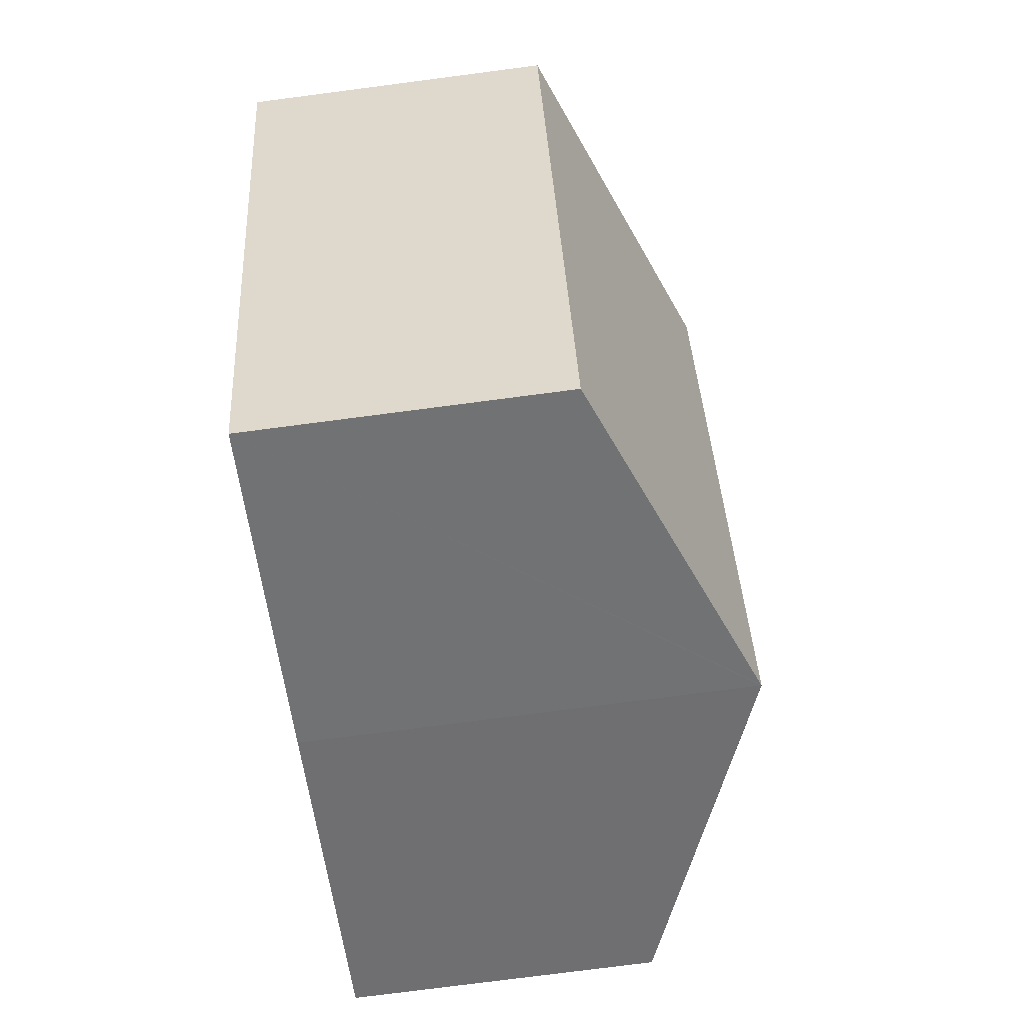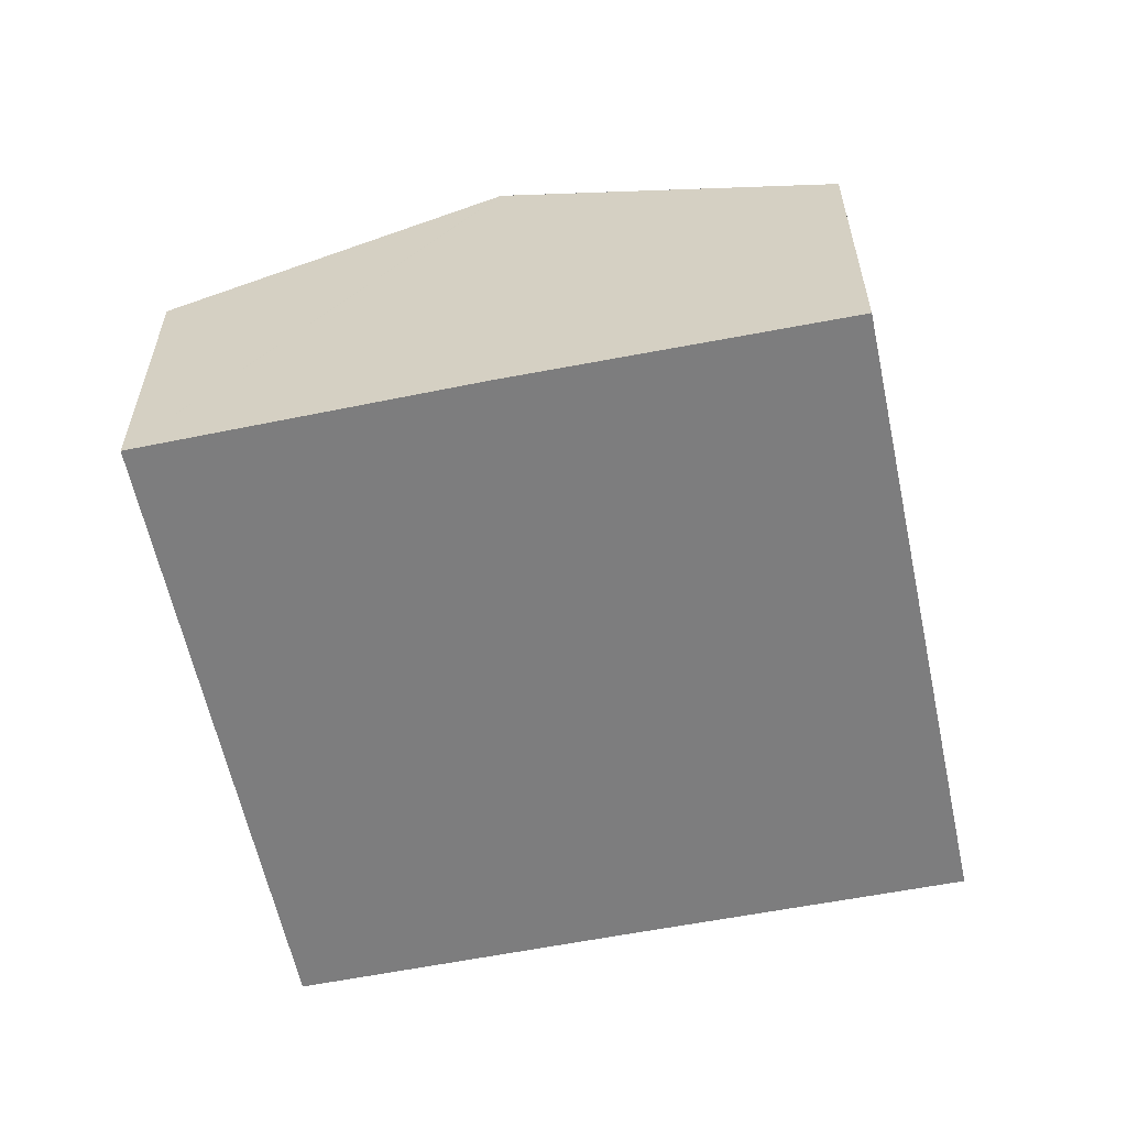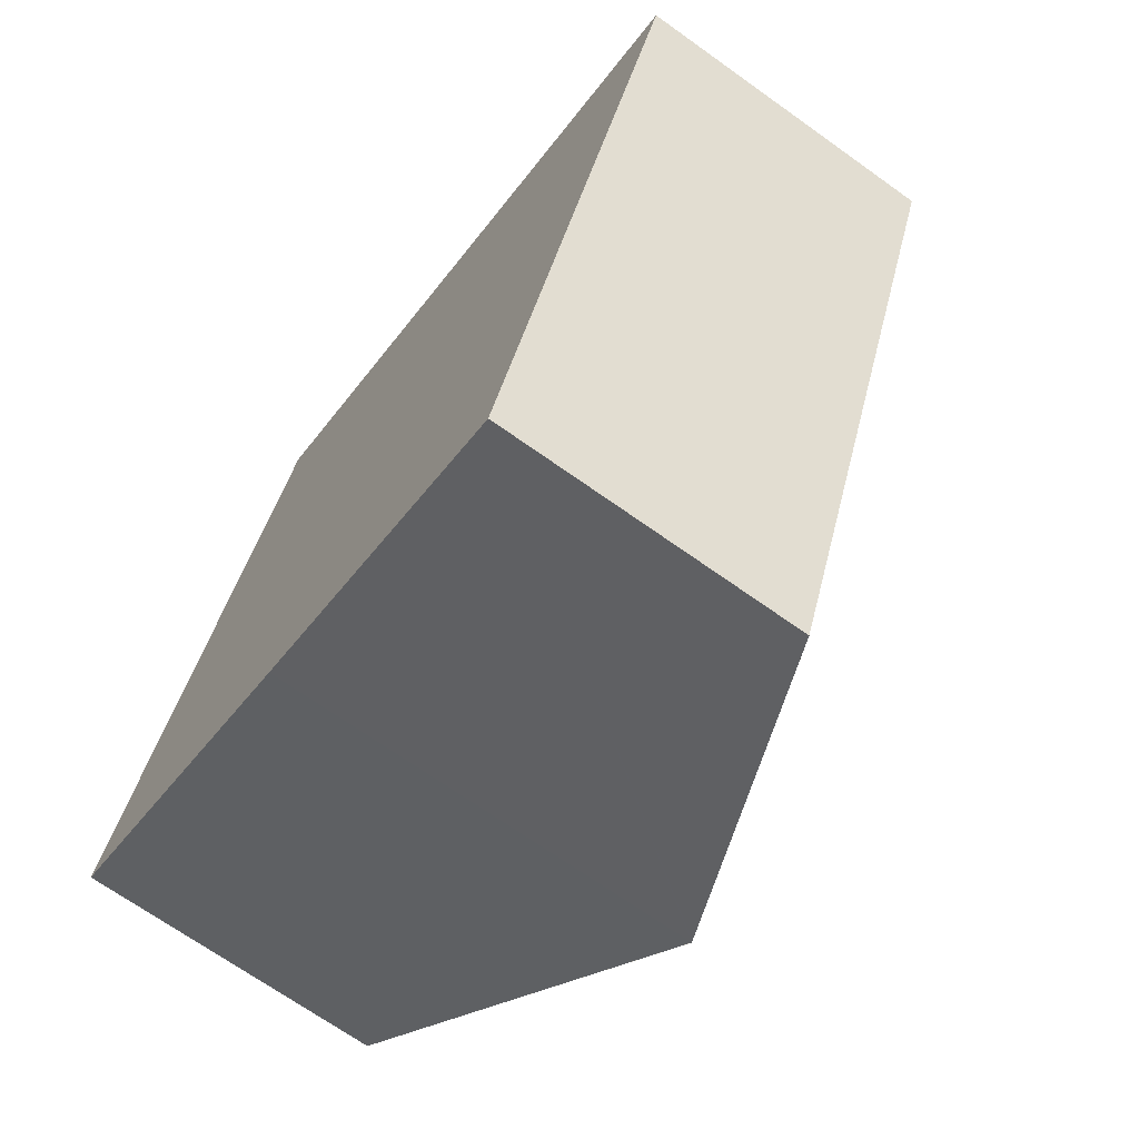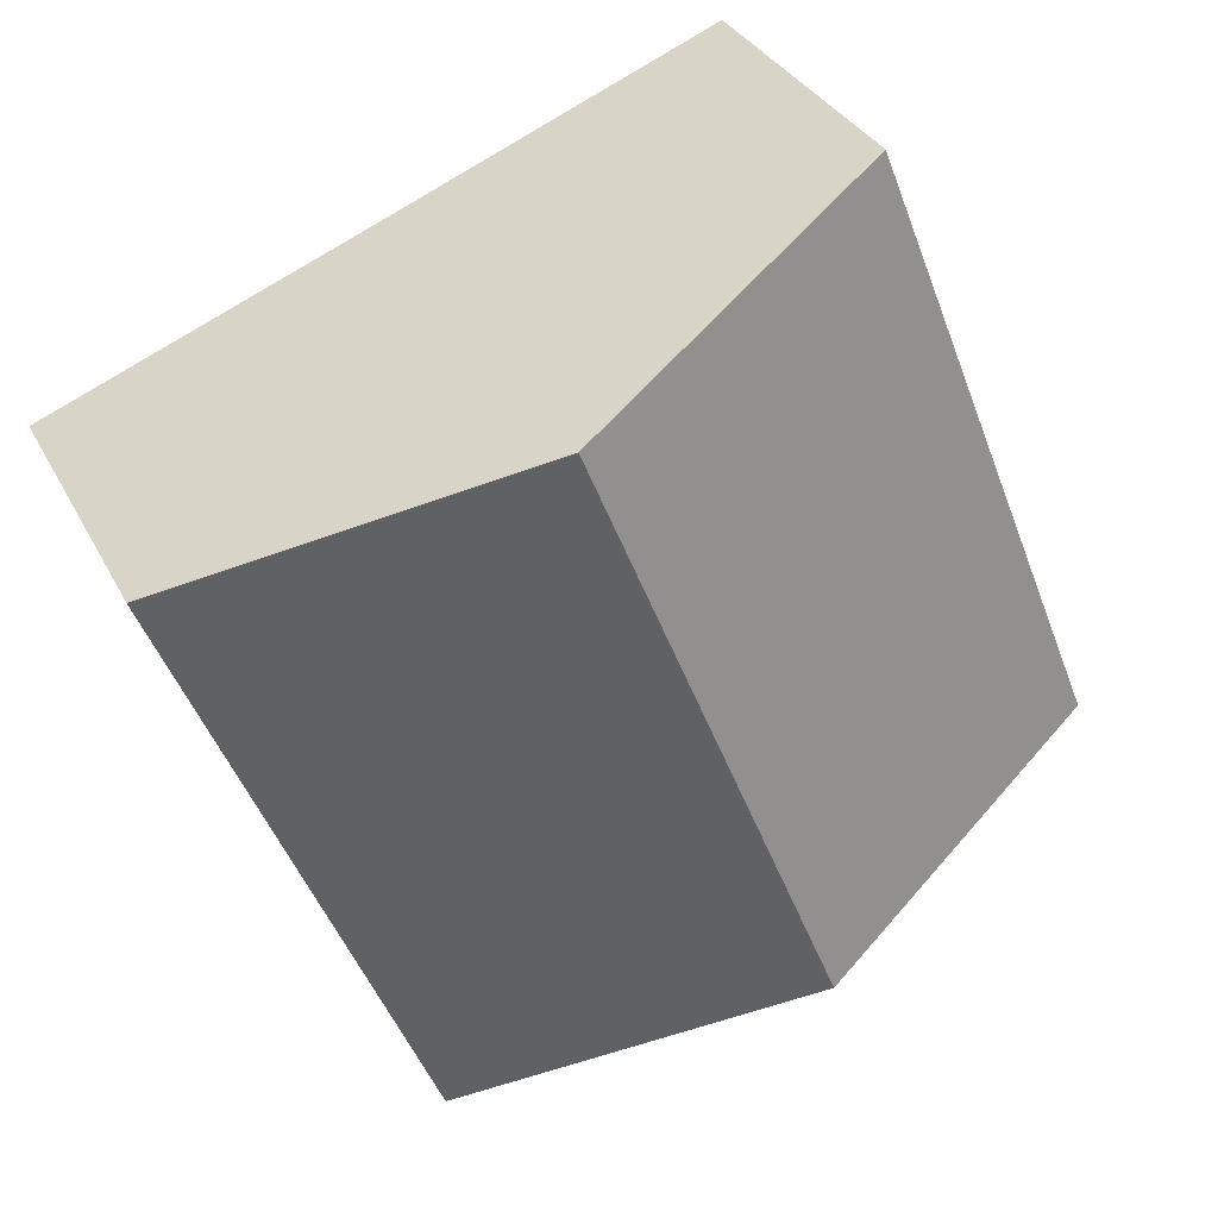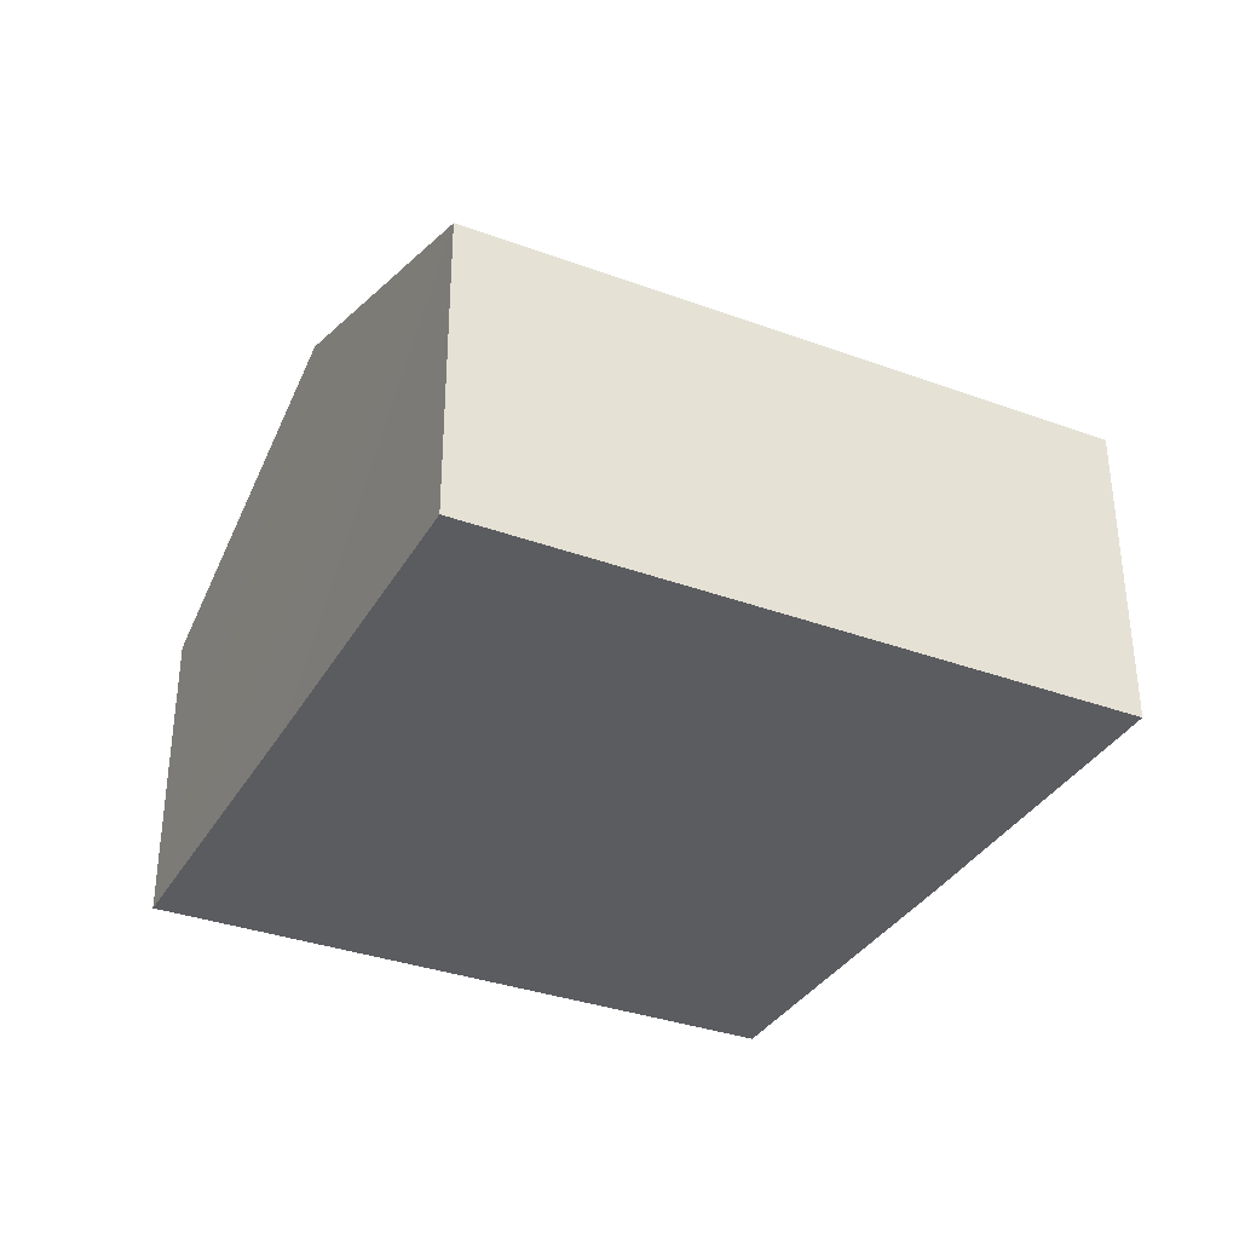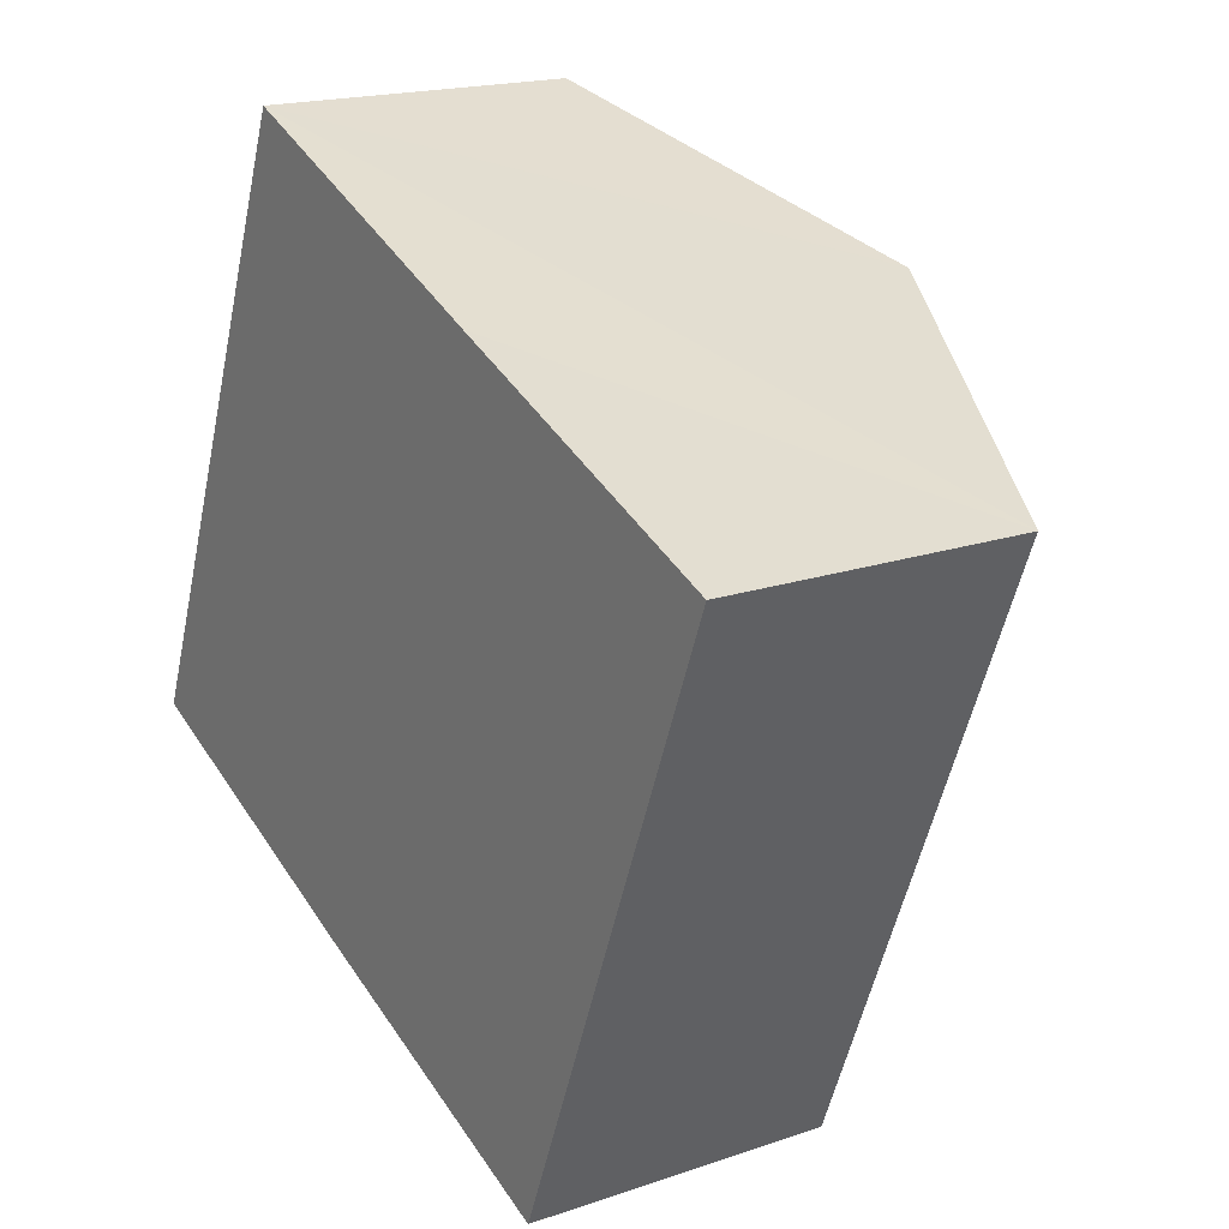
<metadata>
{"format":"obj","ext":"obj","renderer":"f3d","projection":"perspective","resolution":1024,"background":"white","views":[{"elev":-76.8,"azim":97.4,"up":"+Z"},{"elev":-59.2,"azim":-146.4,"up":"+Y"},{"elev":-68.8,"azim":54.4,"up":"+Z"},{"elev":33.0,"azim":156.3,"up":"+Z"},{"elev":-34.8,"azim":85.7,"up":"+Y"},{"elev":18.2,"azim":56.4,"up":"+Z"}]}
</metadata>
<code>
v  5.675 2.674 -2.3
v  4.976 3.849 4.177
v  7.822 2.674 3.035
v  2.837 3.843 -1.174
v  2.824 3.849 -1.169
v  2.11 2.663 5.344
v  0 2.678 1.64e-16
v  4.956 3.841 4.185
v  0 0 0
v  2.11 -3.272e-16 5.344
v  4.956 -2.563e-16 4.185
v  4.976 -2.558e-16 4.177
v  7.822 -1.858e-16 3.035
v  5.675 1.408e-16 -2.3
v  2.824 7.158e-17 -1.169
v  2.824 3.848 -1.169
v  2.837 7.189e-17 -1.174
g defaultobject
f 1 2 3
f 2 1 4
f 2 4 5
f 6 5 7
f 5 6 8
f 5 8 2
f 9 6 7
f 6 9 10
f 10 8 6
f 8 10 2
f 2 10 3
f 3 10 11
f 3 11 12
f 3 12 13
f 13 1 3
f 1 13 14
f 15 7 16
f 7 15 9
f 14 4 1
f 4 14 16
f 16 14 15
f 15 14 17
f 12 14 13
f 14 12 11
f 14 11 10
f 14 10 9
f 14 9 17
f 17 9 15

</code>
